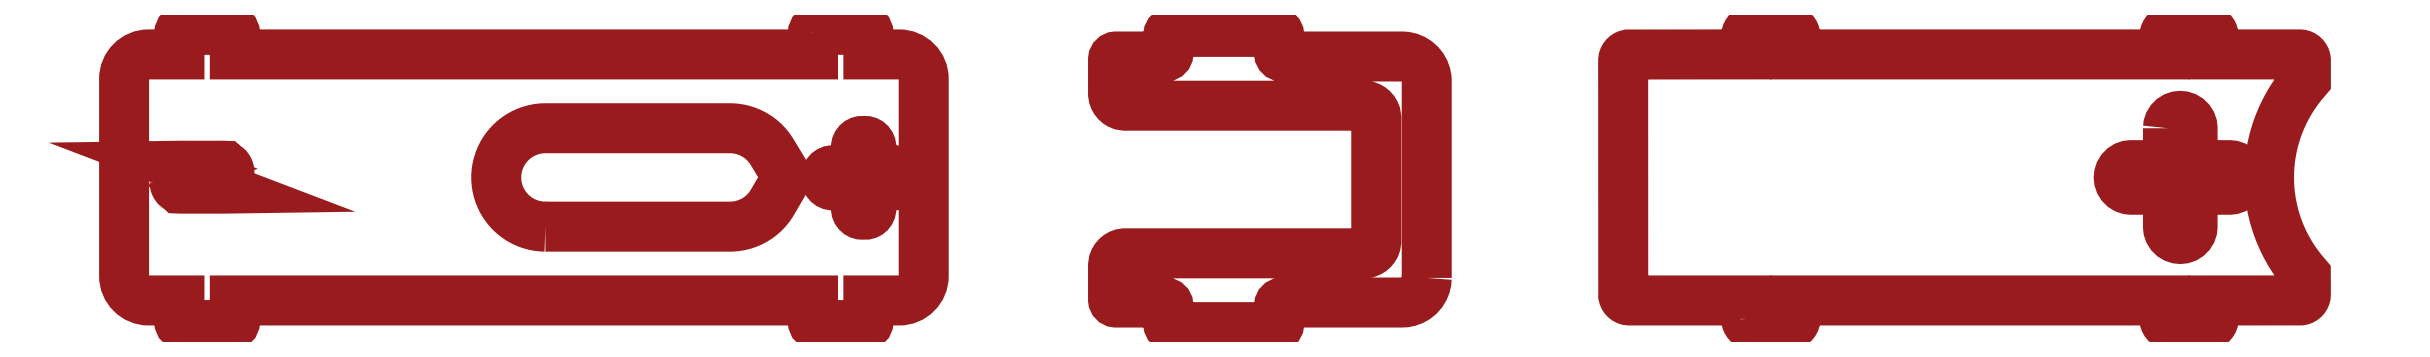
<metadata>
{"format":"dxf","ext":"dxf","renderer":"ezdxf+matplotlib","layout":"modelspace","background":"white","min_lineweight":24,"dpi":150}
</metadata>
<code>
0
SECTION
2
ENTITIES
0
INSERT
8
0
2
CustomObjectsInViewport2_0
10
1.026e+04
20
9994
30
0
0
INSERT
8
0
2
CustomObjectsInViewport3_0
10
1.038e+04
20
9994
30
0
0
INSERT
8
0
2
CustomObjectsInViewport6_0
10
1.03e+04
20
9994
30
0
0
ENDSEC
0
EOF

</code>
